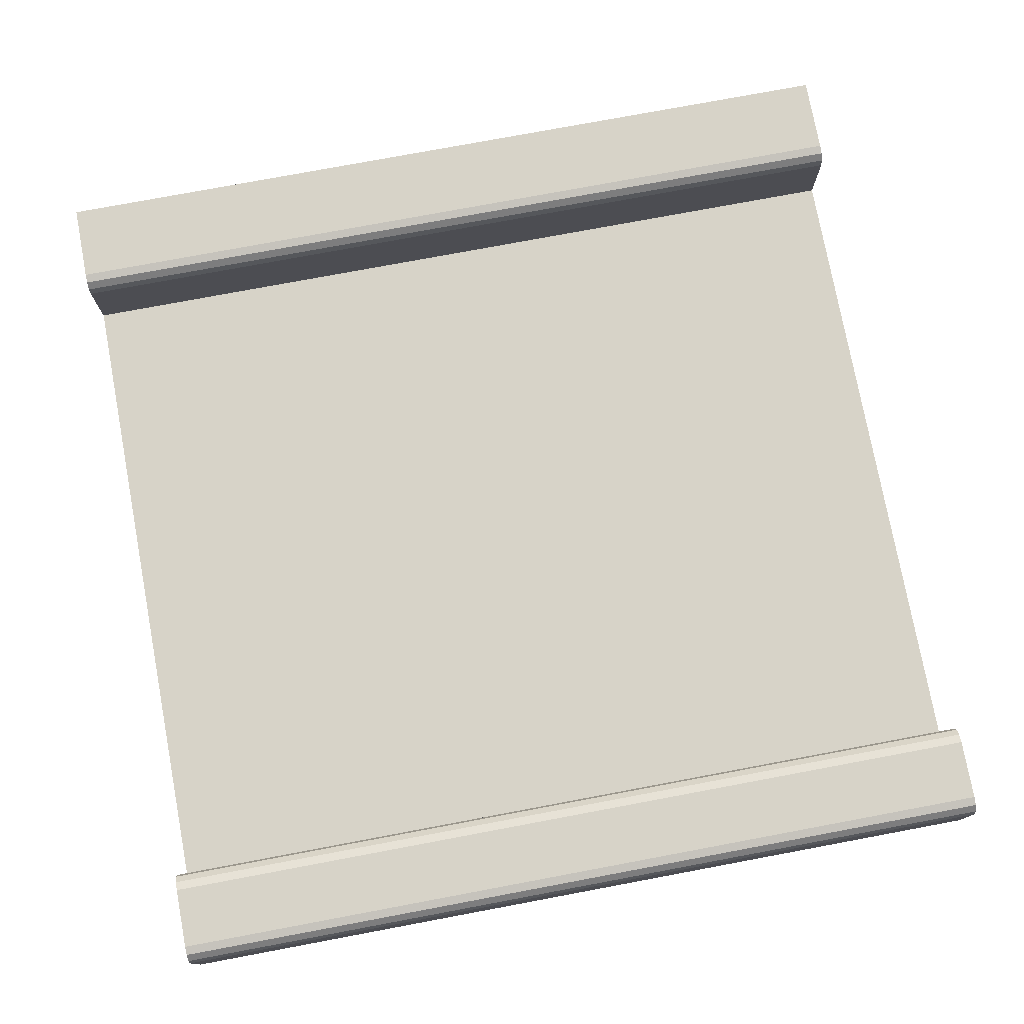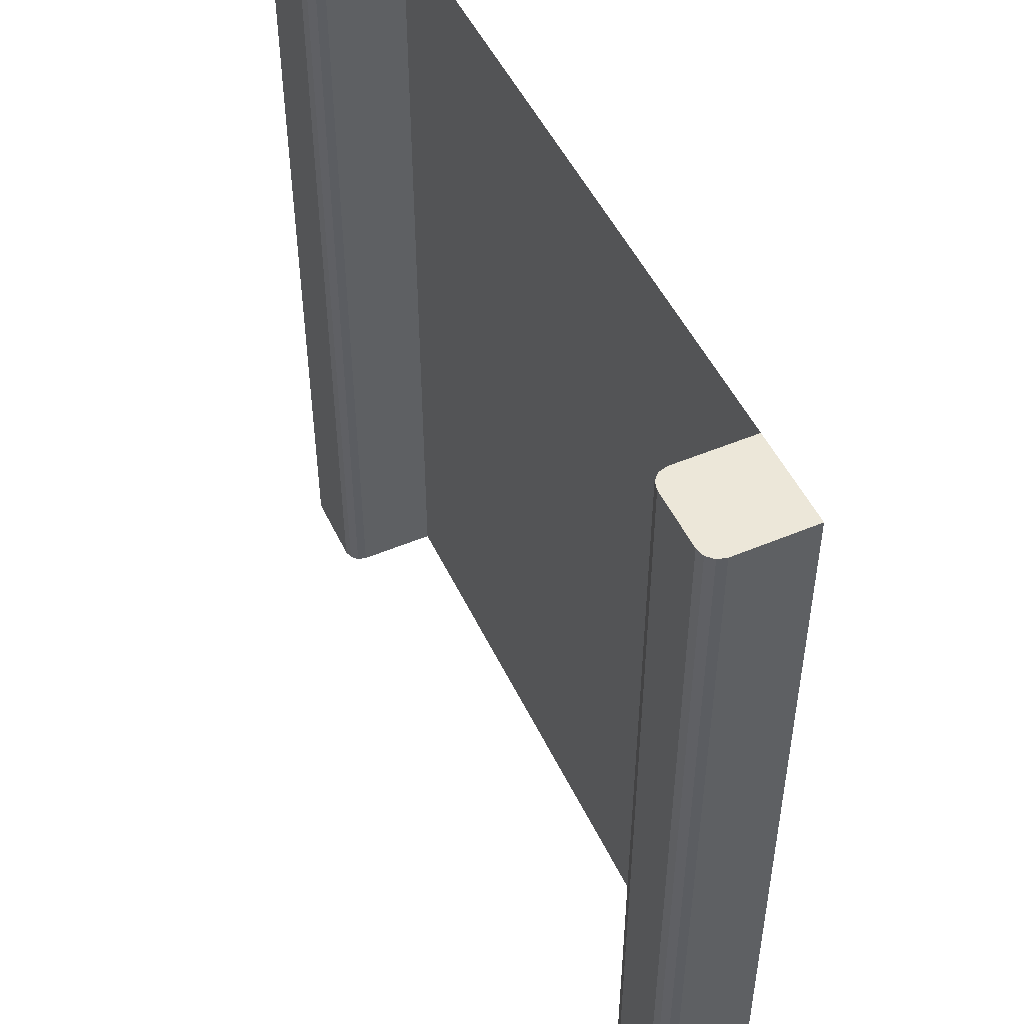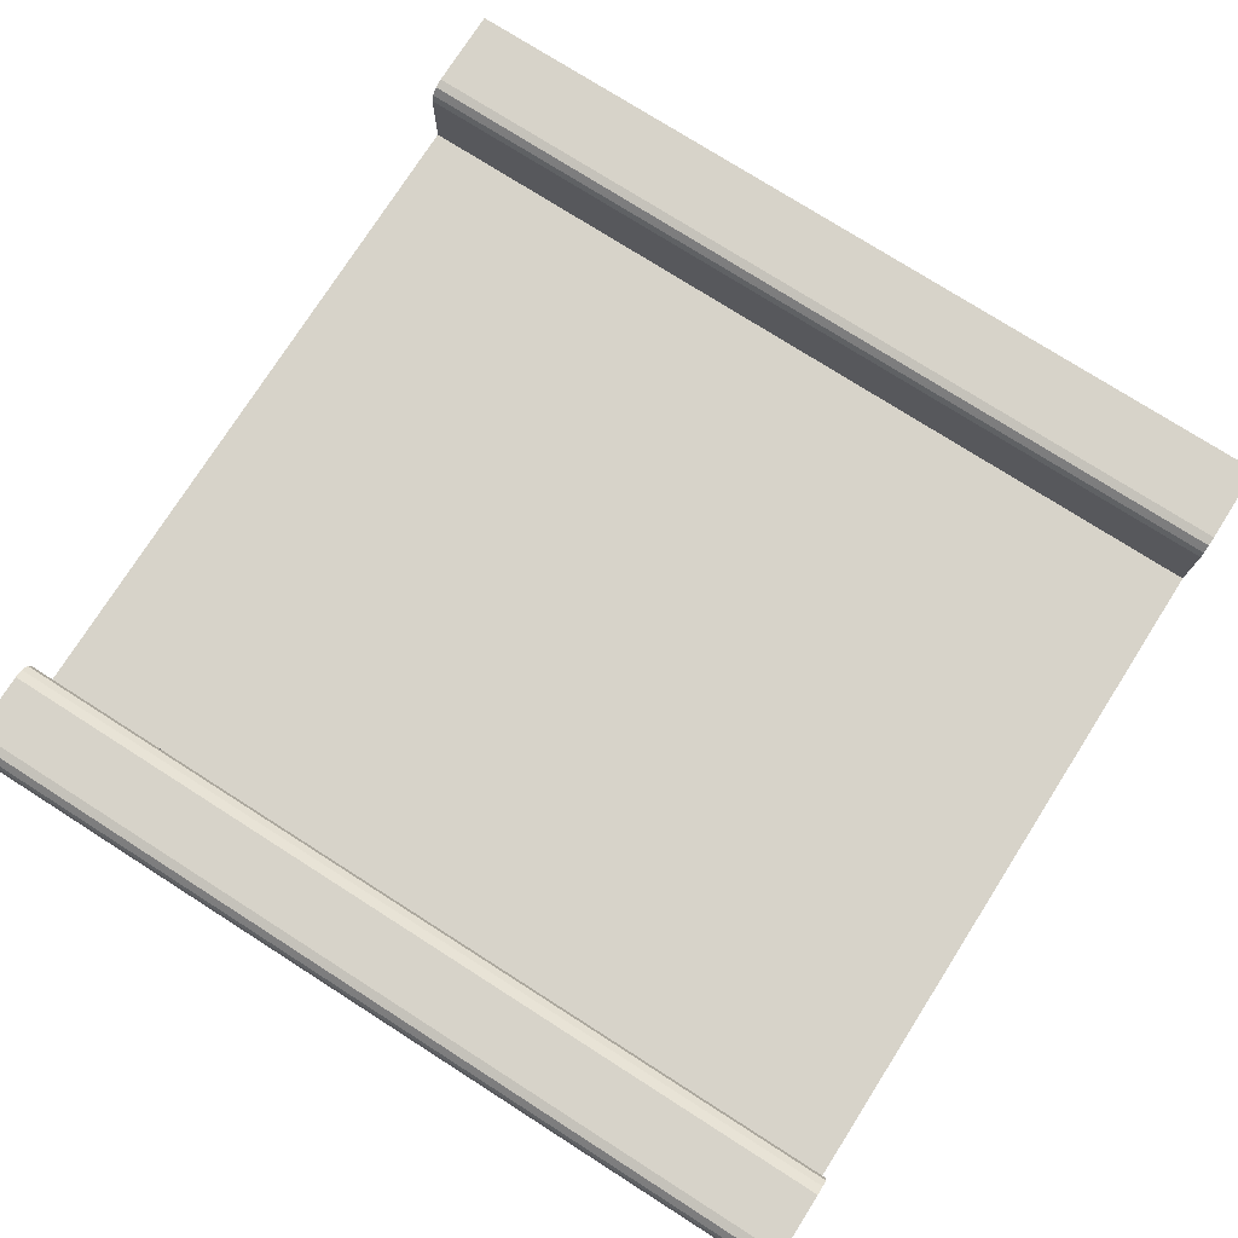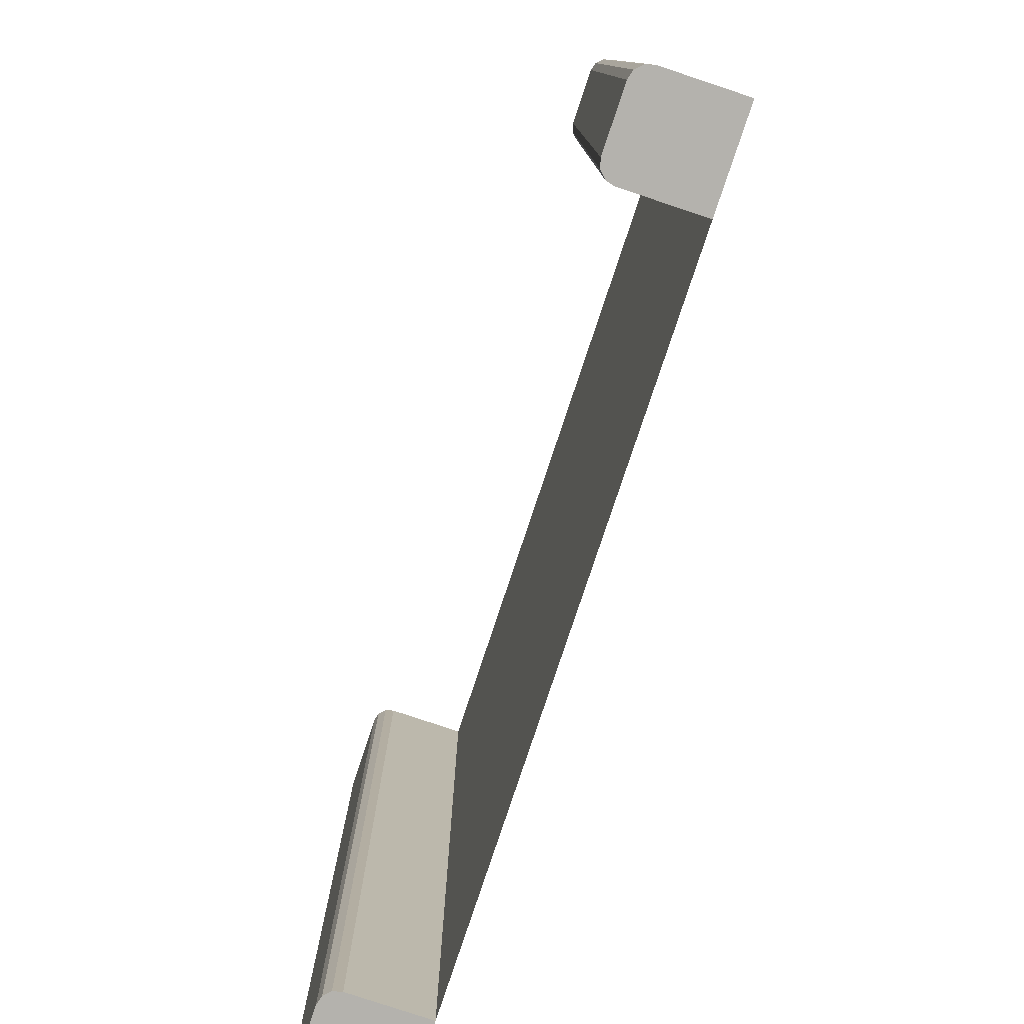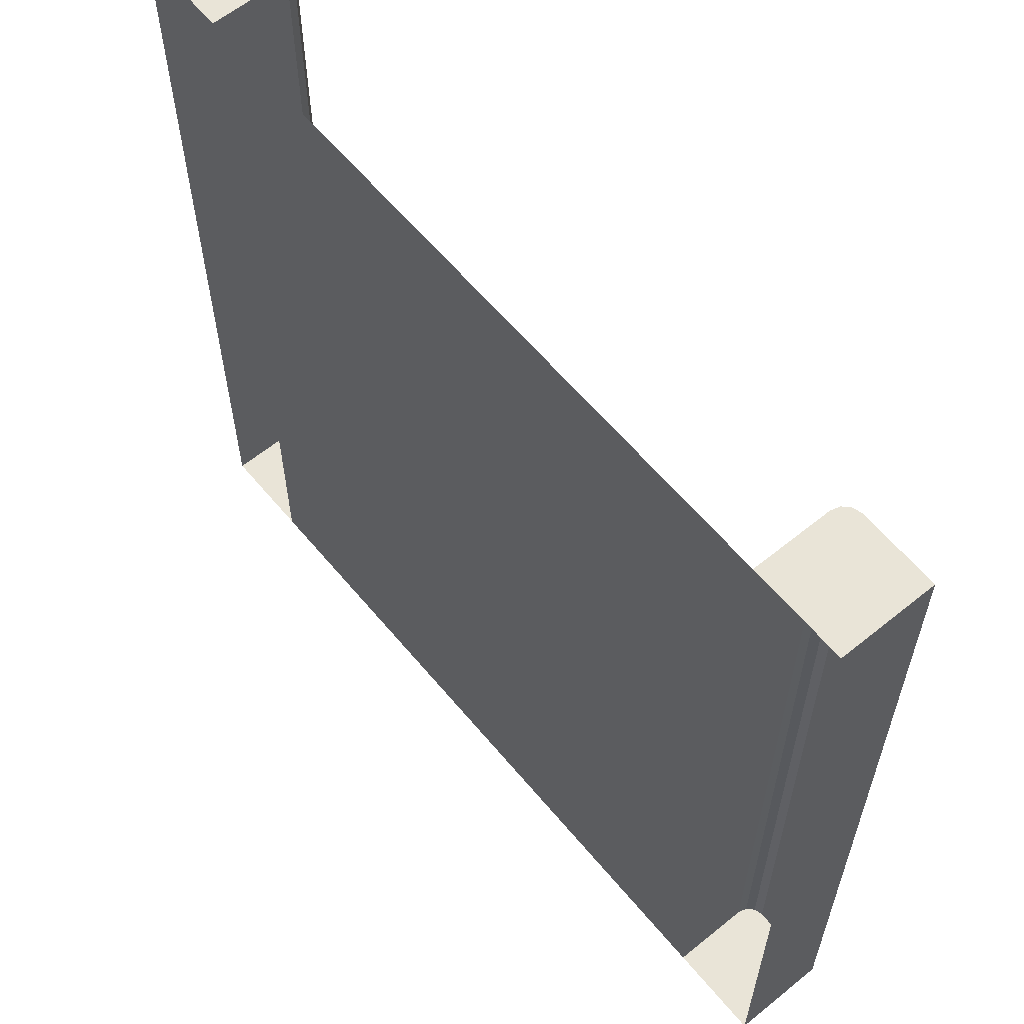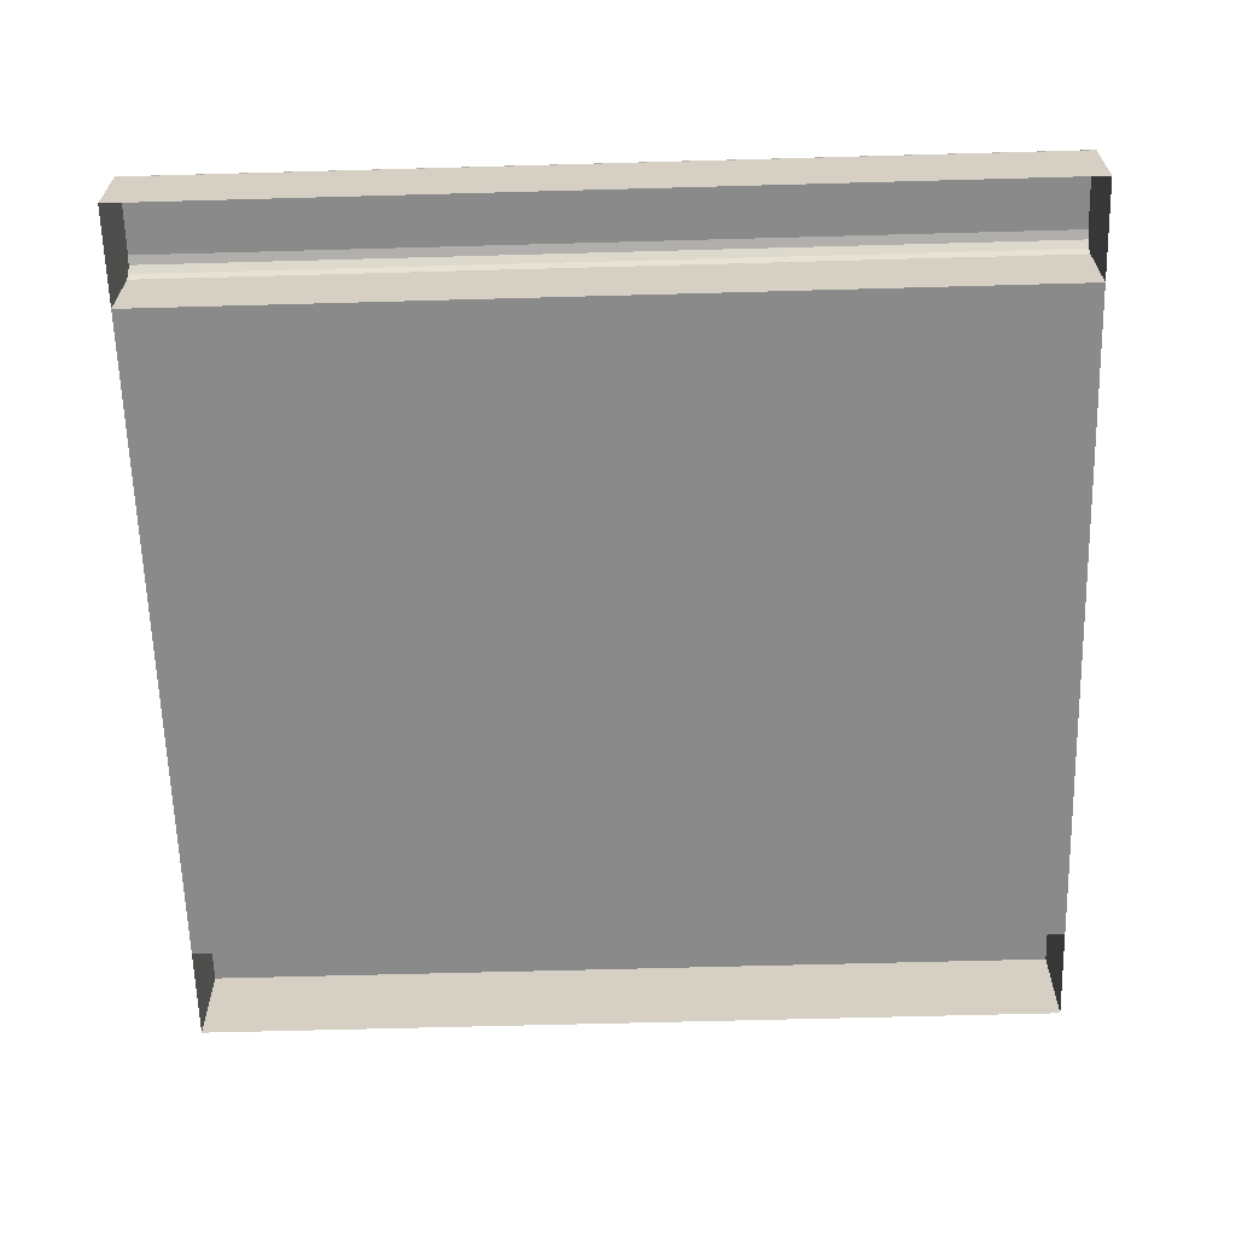
<metadata>
{"format":"obj","ext":"obj","renderer":"f3d","projection":"perspective","resolution":1024,"background":"white","views":[{"elev":76.8,"azim":-100.6,"up":"+Y"},{"elev":50.0,"azim":-114.8,"up":"+Z"},{"elev":76.2,"azim":-57.5,"up":"+Y"},{"elev":-79.5,"azim":-108.4,"up":"+Z"},{"elev":60.8,"azim":50.4,"up":"+Z"},{"elev":-63.4,"azim":-88.4,"up":"+Y"}]}
</metadata>
<code>
o Map.012_Plane.007
v 0.5 0.1073 0.5
v 0.41 0.11 0.5
v 0.4 0.1073 0.5
v 0.5 0.09997 0.5
v 0.3927 0.09997 0.5
v 0.5 0.08997 -0.5
v 0.5 -0 0.5
v 0.5 -0 -0.5
v 0.5 0.11 0.5
v 0.39 -0 0.5
v 0.5 0.08997 0.5
v 0.39 0.08997 0.5
v 0.5 0.09997 -0.5
v -0.5 0.08997 0.5
v -0.3927 0.09997 0.5
v -0.4973 0.09997 0.5
v 0.39 0.08997 -0.5
v 0.5 0.1073 -0.5
v -0.5 0 -0.5
v -0.39 0.08997 -0.5
v -0.39 0 -0.5
v 0.39 -0 -0.5
v -0.48 0.11 -0.5
v -0.41 0.11 0.5
v -0.41 0.11 -0.5
v 0.4 0.1073 -0.5
v 0.5 0.11 -0.5
v -0.5 0.08997 -0.5
v -0.4 0.1073 0.5
v -0.4 0.1073 -0.5
v -0.49 0.1073 0.5
v -0.4973 0.09997 -0.5
v -0.48 0.11 0.5
v -0.49 0.1073 -0.5
v -0.5 0 0.5
v -0.39 0.08997 0.5
v -0.3927 0.09997 -0.5
v 0.3927 0.09997 -0.5
v -0.39 0 0.5
v 0.41 0.11 -0.5
f 1 2 3
f 4 3 5
f 6 7 8
f 1 9 2
f 4 1 3
f 10 11 12
f 11 13 4
f 11 5 12
f 6 11 7
f 10 7 11
f 11 6 13
f 11 4 5
f 14 15 16
f 8 17 6
f 4 18 1
f 19 20 21
f 21 10 22
f 23 24 25
f 2 26 3
f 27 2 9
f 16 28 14
f 5 17 12
f 29 25 24
f 15 30 29
f 31 32 16
f 33 34 31
f 14 19 35
f 36 37 15
f 35 36 14
f 26 13 38
f 12 22 10
f 28 37 20
f 20 39 21
f 18 40 27
f 30 23 25
f 37 34 30
f 29 33 31
f 15 31 16
f 38 6 17
f 3 38 5
f 26 18 13
f 18 26 40
f 30 34 23
f 37 32 34
f 29 24 33
f 15 29 31
f 1 27 9
f 14 36 15
f 8 22 17
f 4 13 18
f 19 28 20
f 21 39 10
f 23 33 24
f 2 40 26
f 27 40 2
f 16 32 28
f 5 38 17
f 29 30 25
f 15 37 30
f 31 34 32
f 33 23 34
f 14 28 19
f 36 20 37
f 35 39 36
f 12 17 22
f 28 32 37
f 20 36 39
f 38 13 6
f 3 26 38
f 1 18 27

</code>
